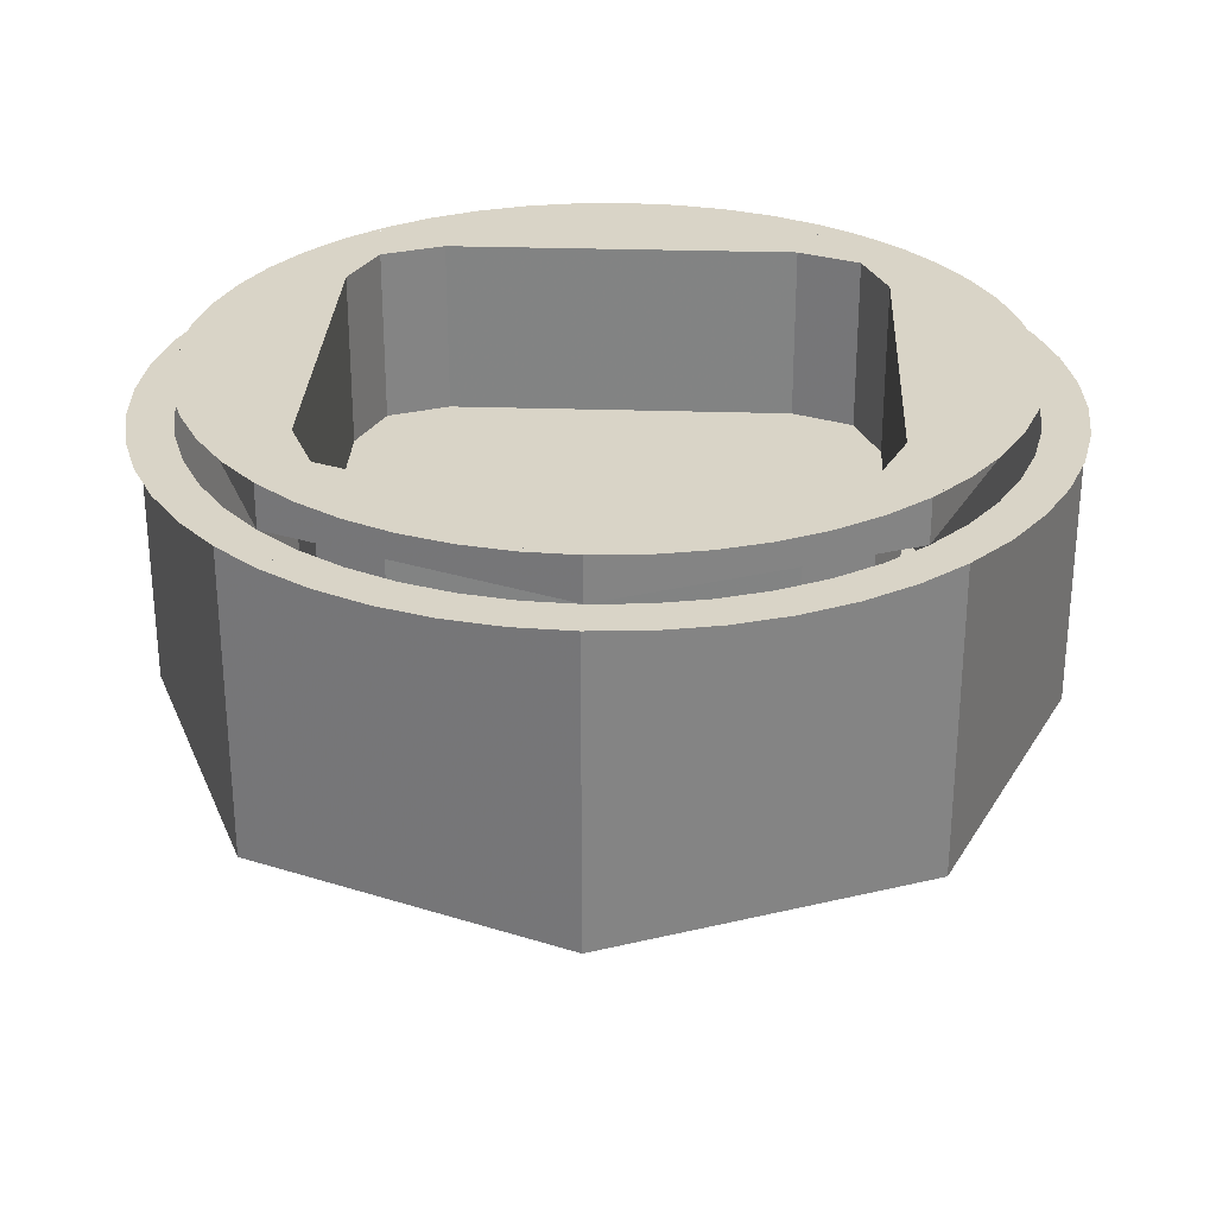
<metadata>
{"format":"obj","ext":"obj","renderer":"f3d","projection":"perspective","resolution":1024,"background":"white","views":[{"elev":28.7,"azim":-177.2,"up":"+Y"}]}
</metadata>
<code>
v -0.45 0.4 0
v -0.4461 0.4 0.05872
v -0.4347 0.4 0.1165
v -0.4158 0.4 0.1722
v -0.4157 0.4 -0.1722
v -0.4346 0.4 -0.1165
v -0.4461 0.4 -0.05874
v -0.45 0.4 5e-06
v -0.3182 0.4 -0.3182
v -0.357 0.4 -0.2739
v -0.3897 0.4 -0.225
v -0.4158 0.4 -0.1722
v -0.1722 0.4 -0.4157
v -0.225 0.4 -0.3897
v -0.2739 0.4 -0.357
v -0.3182 0.4 -0.3182
v 0 0.4 -0.45
v -0.05872 0.4 -0.4461
v -0.1165 0.4 -0.4347
v -0.1722 0.4 -0.4158
v 0.1722 0.4 -0.4157
v 0.1165 0.4 -0.4346
v 0.05874 0.4 -0.4461
v -5e-06 0.4 -0.45
v 0.3182 0.4 -0.3182
v 0.2739 0.4 -0.357
v 0.225 0.4 -0.3897
v 0.1722 0.4 -0.4158
v 0.4157 0.4 -0.1722
v 0.3897 0.4 -0.225
v 0.357 0.4 -0.2739
v 0.3182 0.4 -0.3182
v 0 0.4 0.45
v 0.05872 0.4 0.4461
v 0.1165 0.4 0.4347
v 0.1722 0.4 0.4158
v -0.1722 0.4 0.4157
v -0.1165 0.4 0.4346
v -0.05874 0.4 0.4461
v 5e-06 0.4 0.45
v -0.3182 0.4 0.3182
v -0.2739 0.4 0.357
v -0.225 0.4 0.3897
v -0.1722 0.4 0.4158
v -0.4157 0.4 0.1722
v -0.3897 0.4 0.225
v -0.357 0.4 0.2739
v -0.3182 0.4 0.3182
v 0.45 0.4 0
v 0.4461 0.4 -0.05872
v 0.4347 0.4 -0.1165
v 0.4158 0.4 -0.1722
v 0.4157 0.4 0.1722
v 0.4346 0.4 0.1165
v 0.4461 0.4 0.05874
v 0.45 0.4 -5e-06
v 0.3182 0.4 0.3182
v 0.357 0.4 0.2739
v 0.3897 0.4 0.225
v 0.4158 0.4 0.1722
v 0.1722 0.4 0.4157
v 0.225 0.4 0.3897
v 0.2739 0.4 0.357
v 0.3182 0.4 0.3182
v 0.3182 0.35 0.3182
v 0.45 0.35 0
v 0.45 0.4 0
v 0.3182 0.4 0.3182
v 0 0.35 0.45
v 0.3182 0.35 0.3182
v 0.3182 0.4 0.3182
v 0 0.4 0.45
v -0.3182 0.35 0.3182
v 0 0.35 0.45
v 0 0.4 0.45
v -0.3182 0.4 0.3182
v -0.45 0.35 0
v -0.3182 0.35 0.3182
v -0.3182 0.4 0.3182
v -0.45 0.4 0
v -0.3182 0.35 -0.3182
v -0.45 0.35 0
v -0.45 0.4 0
v -0.3182 0.4 -0.3182
v 0 0.35 -0.45
v -0.3182 0.35 -0.3182
v -0.3182 0.4 -0.3182
v 0 0.4 -0.45
v 0.3182 0.35 -0.3182
v 0 0.35 -0.45
v 0 0.4 -0.45
v 0.3182 0.4 -0.3182
v 0.45 0.35 0
v 0.3182 0.35 -0.3182
v 0.3182 0.4 -0.3182
v 0.45 0.4 0
v -0.5 0.35 0
v -0.4957 0.35 0.06525
v -0.4461 0.35 0.05872
v -0.45 0.35 0
v -0.4957 0.35 0.06525
v -0.4829 0.35 0.1294
v -0.4347 0.35 0.1165
v -0.4461 0.35 0.05872
v -0.4829 0.35 0.1294
v -0.462 0.35 0.1913
v -0.4158 0.35 0.1722
v -0.4347 0.35 0.1165
v -0.462 0.35 0.1913
v -0.433 0.35 0.25
v -0.3897 0.35 0.225
v -0.4158 0.35 0.1722
v -0.433 0.35 0.25
v -0.3967 0.35 0.3044
v -0.357 0.35 0.274
v -0.3897 0.35 0.225
v -0.3967 0.35 0.3044
v -0.3535 0.35 0.3535
v -0.3182 0.35 0.3182
v -0.357 0.35 0.274
v -0.3535 0.35 0.3535
v -0.3044 0.35 0.3967
v -0.274 0.35 0.357
v -0.3182 0.35 0.3182
v -0.3044 0.35 0.3967
v -0.25 0.35 0.433
v -0.225 0.35 0.3897
v -0.274 0.35 0.357
v -0.25 0.35 0.433
v -0.1913 0.35 0.462
v -0.1722 0.35 0.4158
v -0.225 0.35 0.3897
v -0.1913 0.35 0.462
v -0.1294 0.35 0.4829
v -0.1165 0.35 0.4347
v -0.1722 0.35 0.4158
v -0.1294 0.35 0.4829
v -0.06525 0.35 0.4957
v -0.05872 0.35 0.4461
v -0.1165 0.35 0.4347
v -0.06525 0.35 0.4957
v 0 0.35 0.5
v 0 0.35 0.45
v -0.05872 0.35 0.4461
v 0 0.35 0.5
v 0.06525 0.35 0.4957
v 0.05872 0.35 0.4461
v 0 0.35 0.45
v 0.06525 0.35 0.4957
v 0.1294 0.35 0.4829
v 0.1165 0.35 0.4347
v 0.05872 0.35 0.4461
v 0.1294 0.35 0.4829
v 0.1913 0.35 0.462
v 0.1722 0.35 0.4158
v 0.1165 0.35 0.4347
v 0.1913 0.35 0.462
v 0.25 0.35 0.433
v 0.225 0.35 0.3897
v 0.1722 0.35 0.4158
v 0.25 0.35 0.433
v 0.3044 0.35 0.3967
v 0.274 0.35 0.357
v 0.225 0.35 0.3897
v 0.3044 0.35 0.3967
v 0.3535 0.35 0.3535
v 0.3182 0.35 0.3182
v 0.274 0.35 0.357
v 0.3535 0.35 0.3535
v 0.3967 0.35 0.3044
v 0.357 0.35 0.274
v 0.3182 0.35 0.3182
v 0.3967 0.35 0.3044
v 0.433 0.35 0.25
v 0.3897 0.35 0.225
v 0.357 0.35 0.274
v 0.433 0.35 0.25
v 0.462 0.35 0.1913
v 0.4158 0.35 0.1722
v 0.3897 0.35 0.225
v 0.462 0.35 0.1913
v 0.4829 0.35 0.1294
v 0.4347 0.35 0.1165
v 0.4158 0.35 0.1722
v 0.4829 0.35 0.1294
v 0.4957 0.35 0.06525
v 0.4461 0.35 0.05872
v 0.4347 0.35 0.1165
v 0.4957 0.35 0.06525
v 0.5 0.35 0
v 0.45 0.35 0
v 0.4461 0.35 0.05872
v 0.5 0.35 0
v 0.4957 0.35 -0.06525
v 0.4461 0.35 -0.05872
v 0.45 0.35 0
v 0.4957 0.35 -0.06525
v 0.4829 0.35 -0.1294
v 0.4347 0.35 -0.1165
v 0.4461 0.35 -0.05872
v 0.4829 0.35 -0.1294
v 0.462 0.35 -0.1913
v 0.4158 0.35 -0.1722
v 0.4347 0.35 -0.1165
v 0.462 0.35 -0.1913
v 0.433 0.35 -0.25
v 0.3897 0.35 -0.225
v 0.4158 0.35 -0.1722
v 0.433 0.35 -0.25
v 0.3967 0.35 -0.3044
v 0.357 0.35 -0.274
v 0.3897 0.35 -0.225
v 0.3967 0.35 -0.3044
v 0.3535 0.35 -0.3535
v 0.3182 0.35 -0.3182
v 0.357 0.35 -0.274
v 0.3535 0.35 -0.3535
v 0.3044 0.35 -0.3967
v 0.274 0.35 -0.357
v 0.3182 0.35 -0.3182
v 0.3044 0.35 -0.3967
v 0.25 0.35 -0.433
v 0.225 0.35 -0.3897
v 0.274 0.35 -0.357
v 0.25 0.35 -0.433
v 0.1913 0.35 -0.462
v 0.1722 0.35 -0.4158
v 0.225 0.35 -0.3897
v 0.1913 0.35 -0.462
v 0.1294 0.35 -0.4829
v 0.1165 0.35 -0.4347
v 0.1722 0.35 -0.4158
v 0.1294 0.35 -0.4829
v 0.06525 0.35 -0.4957
v 0.05872 0.35 -0.4461
v 0.1165 0.35 -0.4347
v 0.06525 0.35 -0.4957
v 0 0.35 -0.5
v 0 0.35 -0.45
v 0.05872 0.35 -0.4461
v 0 0.35 -0.5
v -0.06525 0.35 -0.4957
v -0.05872 0.35 -0.4461
v 0 0.35 -0.45
v -0.06525 0.35 -0.4957
v -0.1294 0.35 -0.4829
v -0.1165 0.35 -0.4347
v -0.05872 0.35 -0.4461
v -0.1294 0.35 -0.4829
v -0.1913 0.35 -0.462
v -0.1722 0.35 -0.4158
v -0.1165 0.35 -0.4347
v -0.1913 0.35 -0.462
v -0.25 0.35 -0.433
v -0.225 0.35 -0.3897
v -0.1722 0.35 -0.4158
v -0.25 0.35 -0.433
v -0.3044 0.35 -0.3967
v -0.274 0.35 -0.357
v -0.225 0.35 -0.3897
v -0.3044 0.35 -0.3967
v -0.3535 0.35 -0.3535
v -0.3182 0.35 -0.3182
v -0.274 0.35 -0.357
v -0.3535 0.35 -0.3535
v -0.3967 0.35 -0.3044
v -0.357 0.35 -0.274
v -0.3182 0.35 -0.3182
v -0.3967 0.35 -0.3044
v -0.433 0.35 -0.25
v -0.3897 0.35 -0.225
v -0.357 0.35 -0.274
v -0.433 0.35 -0.25
v -0.462 0.35 -0.1913
v -0.4158 0.35 -0.1722
v -0.3897 0.35 -0.225
v -0.462 0.35 -0.1913
v -0.4829 0.35 -0.1294
v -0.4347 0.35 -0.1165
v -0.4158 0.35 -0.1722
v -0.4829 0.35 -0.1294
v -0.4957 0.35 -0.06525
v -0.4461 0.35 -0.05872
v -0.4347 0.35 -0.1165
v -0.4957 0.35 -0.06525
v -0.5 0.35 0
v -0.45 0.35 0
v -0.4461 0.35 -0.05872
v 0.3535 0 0.3535
v 0.5 0 0
v 0.5 0.35 0
v 0.3535 0.35 0.3535
v 0 0 0.5
v 0.3535 0 0.3535
v 0.3535 0.35 0.3535
v 0 0.35 0.5
v -0.3535 0 0.3535
v 0 0 0.5
v 0 0.35 0.5
v -0.3535 0.35 0.3535
v -0.5 0 0
v -0.3535 0 0.3535
v -0.3535 0.35 0.3535
v -0.5 0.35 0
v -0.3535 0 -0.3535
v -0.5 0 0
v -0.5 0.35 0
v -0.3535 0.35 -0.3535
v 0 0 -0.5
v -0.3535 0 -0.3535
v -0.3535 0.35 -0.3535
v 0 0.35 -0.5
v 0.3535 0 -0.3535
v 0 0 -0.5
v 0 0.35 -0.5
v 0.3535 0.35 -0.3535
v 0.5 0 0
v 0.3535 0 -0.3535
v 0.3535 0.35 -0.3535
v 0.5 0.35 0
v 0.5 0 0
v 0.3535 0 0.3535
v 0 0 0.5
v 0 0 0.5
v -0.3535 0 0.3535
v -0.5 0 0
v -0.5 0 0
v -0.3535 0 -0.3535
v 0 0 -0.5
v 0 0 -0.5
v 0.3535 0 -0.3535
v 0.5 0 0
v 0.2707 0.4 0.2707
v 0.3 0.4 0.2
v 0.3 0.2 0.2
v 0.2707 0.2 0.2707
v 0.2 0.4 0.3
v 0.2707 0.4 0.2707
v 0.2707 0.2 0.2707
v 0.2 0.2 0.3
v -0.2707 0.4 0.2707
v -0.3 0.4 0.2
v -0.3 0.2 0.2
v -0.2707 0.2 0.2707
v -0.2 0.4 0.3
v -0.2707 0.4 0.2707
v -0.2707 0.2 0.2707
v -0.2 0.2 0.3
v 0.2707 0.4 -0.2707
v 0.3 0.4 -0.2
v 0.3 0.2 -0.2
v 0.2707 0.2 -0.2707
v 0.2 0.4 -0.3
v 0.2707 0.4 -0.2707
v 0.2707 0.2 -0.2707
v 0.2 0.2 -0.3
v -0.2707 0.4 -0.2707
v -0.3 0.4 -0.2
v -0.3 0.2 -0.2
v -0.2707 0.2 -0.2707
v -0.2 0.4 -0.3
v -0.2707 0.4 -0.2707
v -0.2707 0.2 -0.2707
v -0.2 0.2 -0.3
v 0.3 0.4 0.3
v 0.2707 0.4 0.2707
v 0.3 0.4 0.2
v 0.3 0.4 0.3
v 0.2 0.4 0.3
v 0.2707 0.4 0.2707
v -0.3 0.4 0.3
v -0.2707 0.4 0.2707
v -0.3 0.4 0.2
v -0.3 0.4 0.3
v -0.2 0.4 0.3
v -0.2707 0.4 0.2707
v 0.3 0.4 -0.3
v 0.2707 0.4 -0.2707
v 0.3 0.4 -0.2
v 0.3 0.4 -0.3
v 0.2 0.4 -0.3
v 0.2707 0.4 -0.2707
v -0.3 0.4 -0.3
v -0.2707 0.4 -0.2707
v -0.3 0.4 -0.2
v -0.3 0.4 -0.3
v -0.2 0.4 -0.3
v -0.2707 0.4 -0.2707
v 0.3 0.2 0.2
v 0.2707 0.2 0.2707
v 0.2 0.2 0.3
v -0.3 0.2 0.2
v -0.2707 0.2 0.2707
v -0.2 0.2 0.3
v 0.3 0.2 -0.2
v 0.2707 0.2 -0.2707
v 0.2 0.2 -0.3
v -0.3 0.2 -0.2
v -0.2707 0.2 -0.2707
v -0.2 0.2 -0.3
v 0.5 0 0
v 0.1214 0 0.08817
v 0.1214 0 -0.08817
v -0.04635 0 0.1427
v 0.1214 0 0.08817
v 0.5 0 0
v 0 0 0.5
v -0.15 0 0
v -0.04635 0 0.1427
v 0 0 0.5
v -0.5 0 0
v -0.04635 0 -0.1427
v -0.15 0 0
v -0.5 0 0
v 0 0 -0.5
v -0.04635 0 -0.1427
v 0 0 -0.5
v 0.5 0 0
v 0.1214 0 -0.08817
v 0.1214 0 0.08817
v 0.1214 0.2 0.08817
v 0.1214 0.2 -0.08817
v 0.1214 0 -0.08817
v 0.1214 0 -0.08817
v 0.1214 0.2 -0.08817
v -0.04635 0.2 -0.1427
v -0.04635 0 -0.1427
v -0.15 0 0
v -0.04635 0 -0.1427
v -0.04635 0.2 -0.1427
v -0.15 0.2 0
v -0.15 0 0
v -0.15 0.2 0
v -0.04635 0.2 0.1427
v -0.04635 0 0.1427
v -0.04635 0 0.1427
v -0.04635 0.2 0.1427
v 0.1214 0.2 0.08817
v 0.1214 0 0.08817
v 0 0.4 -0.45
v -0.1722 0.4 -0.4158
v -0.2 0.4 -0.3
v 0 0.4 -0.45
v -0.2 0.4 -0.3
v 0.2 0.4 -0.3
v 0 0.4 -0.45
v 0.2 0.4 -0.3
v 0.1722 0.4 -0.4158
v -0.3 0.4 -0.3
v -0.2 0.4 -0.3
v -0.1722 0.4 -0.4158
v -0.3182 0.4 -0.3182
v -0.3 0.4 -0.2
v -0.3 0.4 -0.3
v -0.3182 0.4 -0.3182
v -0.4158 0.4 -0.1722
v -0.3 0.4 -0.2
v -0.4158 0.4 -0.1722
v -0.45 0.4 0
v -0.3 0.4 -0.2
v -0.45 0.4 0
v -0.3 0.4 0.2
v -0.3 0.4 0.2
v -0.45 0.4 0
v -0.4158 0.4 0.1722
v -0.3 0.4 0.3
v -0.3 0.4 0.2
v -0.4158 0.4 0.1722
v -0.3182 0.4 0.3182
v -0.2 0.4 0.3
v -0.3 0.4 0.3
v -0.3182 0.4 0.3182
v -0.1722 0.4 0.4158
v -0.2 0.4 0.3
v -0.1722 0.4 0.4158
v 0 0.4 0.45
v -0.2 0.4 0.3
v 0 0.4 0.45
v 0.2 0.4 0.3
v 0.2 0.4 0.3
v 0 0.4 0.45
v 0.1722 0.4 0.4158
v 0.3 0.4 0.3
v 0.2 0.4 0.3
v 0.1722 0.4 0.4158
v 0.3182 0.4 0.3182
v 0.3 0.4 0.2
v 0.3 0.4 0.3
v 0.3182 0.4 0.3182
v 0.4158 0.4 0.1722
v 0.4158 0.4 0.1722
v 0.45 0.4 0
v 0.3 0.4 0.2
v 0.3 0.4 0.2
v 0.45 0.4 0
v 0.3 0.4 -0.2
v 0.3 0.4 -0.2
v 0.45 0.4 0
v 0.4158 0.4 -0.1722
v 0.3 0.4 -0.3
v 0.3 0.4 -0.2
v 0.4158 0.4 -0.1722
v 0.3182 0.4 -0.3182
v 0.2 0.4 -0.3
v 0.3 0.4 -0.3
v 0.3182 0.4 -0.3182
v 0.1722 0.4 -0.4158
v 0.2 0.2 -0.3
v 0.2 0.4 -0.3
v -0.2 0.4 -0.3
v -0.2 0.2 -0.3
v -0.3 0.2 0.2
v -0.3 0.2 -0.2
v -0.3 0.4 -0.2
v -0.3 0.4 0.2
v -0.2 0.2 0.3
v -0.2 0.4 0.3
v 0.2 0.4 0.3
v 0.2 0.2 0.3
v 0.3 0.2 0.2
v 0.3 0.4 0.2
v 0.3 0.4 -0.2
v 0.3 0.2 -0.2
v -0.3 0.2 -0.2
v -0.3 0.2 0.2
v -0.15 0.2 0
v -0.04635 0.2 0.1427
v -0.15 0.2 0
v -0.3 0.2 0.2
v -0.2 0.2 0.3
v -0.04635 0.2 -0.1427
v -0.2 0.2 -0.3
v -0.3 0.2 -0.2
v -0.15 0.2 0
v 0.1214 0.2 0.08817
v -0.04635 0.2 0.1427
v -0.2 0.2 0.3
v 0.2 0.2 0.3
v -0.2 0.2 -0.3
v -0.04635 0.2 -0.1427
v 0.1214 0.2 -0.08817
v 0.2 0.2 -0.3
v 0.3 0.2 -0.2
v 0.1214 0.2 -0.08817
v 0.1214 0.2 0.08817
v 0.3 0.2 0.2
v 0.1214 0.2 0.08817
v 0.2 0.2 0.3
v 0.3 0.2 0.2
v 0.1214 0.2 -0.08817
v 0.3 0.2 -0.2
v 0.2 0.2 -0.3
v 0 -0.2 0
v 0.1214 -0.2 -0.08817
v 0.1214 -0.2 0.08817
v 0.1214 -0.2 -0.08817
v 0.4 0 0
v 0.1214 -0.2 0.08817
v 0.1214 -0.2 -0.08817
v 0.2023 0 -0.1469
v 0.4 0 0
v 0.1214 -0.2 0.08817
v 0.4 0 0
v 0.2023 0 0.1469
v 0.0309 0.2 0.09511
v 0.1 0.2 0
v 0 -0.1 0
v 0.0309 0.2 0.09511
v 0.1214 0.2 0.08817
v 0.1 0.2 0
v 0.1 0.2 0
v 0.1214 0.2 0.08817
v 0.1214 0.2 -0.08817
v 0 -0.2 0
v -0.04635 -0.2 -0.1427
v 0.1214 -0.2 -0.08817
v -0.04635 -0.2 -0.1427
v 0.1236 0 -0.3804
v 0.1214 -0.2 -0.08817
v -0.04635 -0.2 -0.1427
v -0.07726 0 -0.2378
v 0.1236 0 -0.3804
v 0.1214 -0.2 -0.08817
v 0.1236 0 -0.3804
v 0.2023 0 -0.1469
v 0.1 0.2 0
v 0.0309 0.2 -0.09511
v 0 -0.1 0
v 0.1 0.2 0
v 0.1214 0.2 -0.08817
v 0.0309 0.2 -0.09511
v 0.0309 0.2 -0.09511
v 0.1214 0.2 -0.08817
v -0.04635 0.2 -0.1427
v 0 -0.2 0
v 0.1214 -0.2 0.08817
v -0.04635 -0.2 0.1427
v 0.1214 -0.2 0.08817
v 0.1236 0 0.3804
v -0.04635 -0.2 0.1427
v 0.1214 -0.2 0.08817
v 0.2023 0 0.1469
v 0.1236 0 0.3804
v -0.04635 -0.2 0.1427
v 0.1236 0 0.3804
v -0.07726 0 0.2378
v -0.0809 0.2 0.05878
v 0.0309 0.2 0.09511
v 0 -0.1 0
v -0.0809 0.2 0.05878
v -0.04635 0.2 0.1427
v 0.0309 0.2 0.09511
v 0.0309 0.2 0.09511
v -0.04635 0.2 0.1427
v 0.1214 0.2 0.08817
v 0 -0.2 0
v -0.15 -0.2 -0
v -0.04635 -0.2 -0.1427
v -0.15 -0.2 -0
v -0.3236 0 -0.2351
v -0.04635 -0.2 -0.1427
v -0.15 -0.2 -0
v -0.25 0 0
v -0.3236 0 -0.2351
v -0.04635 -0.2 -0.1427
v -0.3236 0 -0.2351
v -0.07725 0 -0.2378
v 0.0309 0.2 -0.09511
v -0.0809 0.2 -0.05878
v 0 -0.1 0
v 0.0309 0.2 -0.09511
v -0.04635 0.2 -0.1427
v -0.0809 0.2 -0.05878
v -0.0809 0.2 -0.05878
v -0.04635 0.2 -0.1427
v -0.15 0.2 -0
v 0 -0.2 0
v -0.04635 -0.2 0.1427
v -0.15 -0.2 0
v -0.04635 -0.2 0.1427
v -0.3236 0 0.2351
v -0.15 -0.2 0
v -0.04635 -0.2 0.1427
v -0.07725 0 0.2378
v -0.3236 0 0.2351
v -0.15 -0.2 0
v -0.3236 0 0.2351
v -0.25 0 0
v -0.0809 0.2 -0.05878
v -0.0809 0.2 0.05878
v 0 -0.1 0
v -0.0809 0.2 -0.05878
v -0.15 0.2 0
v -0.0809 0.2 0.05878
v -0.0809 0.2 0.05878
v -0.15 0.2 0
v -0.04635 0.2 0.1427
g mesh5450770
f 1 2 3
f 3 4 1
g mesh5450772
f 5 6 7
f 7 8 5
g mesh5450774
f 9 10 11
f 11 12 9
g mesh5450776
f 13 14 15
f 15 16 13
g mesh5450778
f 17 18 19
f 19 20 17
g mesh5450780
f 21 22 23
f 23 24 21
g mesh5450782
f 25 26 27
f 27 28 25
g mesh5450784
f 29 30 31
f 31 32 29
g mesh5450786
f 33 34 35
f 35 36 33
g mesh5450788
f 37 38 39
f 39 40 37
g mesh5450790
f 41 42 43
f 43 44 41
g mesh5450792
f 45 46 47
f 47 48 45
g mesh5450794
f 49 50 51
f 51 52 49
g mesh5450796
f 53 54 55
f 55 56 53
g mesh5450798
f 57 58 59
f 59 60 57
g mesh5450800
f 61 62 63
f 63 64 61
g mesh5450805
f 65 66 67
f 67 68 65
f 69 70 71
f 71 72 69
f 73 74 75
f 75 76 73
f 77 78 79
f 79 80 77
f 81 82 83
f 83 84 81
f 85 86 87
f 87 88 85
f 89 90 91
f 91 92 89
f 93 94 95
f 95 96 93
g mesh5450810
f 97 98 99
f 99 100 97
f 101 102 103
f 103 104 101
f 105 106 107
f 107 108 105
f 109 110 111
f 111 112 109
f 113 114 115
f 115 116 113
f 117 118 119
f 119 120 117
f 121 122 123
f 123 124 121
f 125 126 127
f 127 128 125
f 129 130 131
f 131 132 129
f 133 134 135
f 135 136 133
f 137 138 139
f 139 140 137
f 141 142 143
f 143 144 141
g mesh5450812
f 145 146 147
f 147 148 145
f 149 150 151
f 151 152 149
f 153 154 155
f 155 156 153
f 157 158 159
f 159 160 157
f 161 162 163
f 163 164 161
f 165 166 167
f 167 168 165
f 169 170 171
f 171 172 169
f 173 174 175
f 175 176 173
f 177 178 179
f 179 180 177
f 181 182 183
f 183 184 181
f 185 186 187
f 187 188 185
f 189 190 191
f 191 192 189
g mesh5450814
f 193 194 195
f 195 196 193
f 197 198 199
f 199 200 197
f 201 202 203
f 203 204 201
f 205 206 207
f 207 208 205
f 209 210 211
f 211 212 209
f 213 214 215
f 215 216 213
f 217 218 219
f 219 220 217
f 221 222 223
f 223 224 221
f 225 226 227
f 227 228 225
f 229 230 231
f 231 232 229
f 233 234 235
f 235 236 233
f 237 238 239
f 239 240 237
g mesh5450816
f 241 242 243
f 243 244 241
f 245 246 247
f 247 248 245
f 249 250 251
f 251 252 249
f 253 254 255
f 255 256 253
f 257 258 259
f 259 260 257
f 261 262 263
f 263 264 261
f 265 266 267
f 267 268 265
f 269 270 271
f 271 272 269
f 273 274 275
f 275 276 273
f 277 278 279
f 279 280 277
f 281 282 283
f 283 284 281
f 285 286 287
f 287 288 285
g mesh5450821
f 289 290 291
f 291 292 289
f 293 294 295
f 295 296 293
f 297 298 299
f 299 300 297
f 301 302 303
f 303 304 301
f 305 306 307
f 307 308 305
f 309 310 311
f 311 312 309
f 313 314 315
f 315 316 313
f 317 318 319
f 319 320 317
g mesh5450826
f 321 322 323
g mesh5450828
f 324 325 326
g mesh5450830
f 327 328 329
g mesh5450832
f 330 331 332
g mesh5450836
f 333 334 335
f 335 336 333
f 337 338 339
f 339 340 337
g mesh5450842
f 341 343 342
f 343 341 344
f 345 347 346
f 347 345 348
g mesh5450848
f 349 351 350
f 351 349 352
f 353 355 354
f 355 353 356
g mesh5450854
f 357 358 359
f 359 360 357
f 361 362 363
f 363 364 361
g mesh5450858
f 365 367 366
f 368 370 369
g mesh5450860
f 371 372 373
f 374 375 376
g mesh5450862
f 377 378 379
f 380 381 382
g mesh5450864
f 383 385 384
f 386 388 387
g mesh5450866
f 389 391 390
g mesh5450868
f 392 393 394
g mesh5450870
f 395 396 397
g mesh5450872
f 398 400 399
f 401 402 403
f 404 405 406
f 406 407 404
f 408 409 410
f 410 411 408
f 412 413 414
f 414 415 412
f 416 417 418
f 418 419 416
f 420 421 422
f 422 423 420
f 424 425 426
f 426 427 424
f 428 429 430
f 430 431 428
f 432 433 434
f 434 435 432
f 436 437 438
f 438 439 436
f 440 441 442
f 443 444 445
f 446 447 448
f 449 450 451
f 451 452 449
f 453 454 455
f 455 456 453
f 457 458 459
f 460 461 462
f 463 464 465
f 466 467 468
f 468 469 466
f 470 471 472
f 472 473 470
f 474 475 476
f 477 478 479
f 480 481 482
f 483 484 485
f 485 486 483
f 487 488 489
f 489 490 487
f 491 492 493
f 494 495 496
f 497 498 499
f 500 501 502
f 502 503 500
f 504 505 506
f 506 507 504
f 508 509 510
f 510 511 508
f 512 513 514
f 514 515 512
f 516 517 518
f 518 519 516
f 520 521 522
f 522 523 520
f 524 525 526
f 527 528 529
f 529 530 527
f 531 532 533
f 533 534 531
f 535 536 537
f 537 538 535
f 539 540 541
f 541 542 539
f 543 544 545
f 545 546 543
f 547 548 549
f 550 551 552
g mesh5450876
f 553 554 555
f 556 557 558
f 559 560 561
f 562 563 564
g mesh5450877
f 565 566 567
f 568 569 570
f 571 572 573
g mesh5450879
f 574 575 576
f 577 578 579
f 580 581 582
f 583 584 585
g mesh5450880
f 586 587 588
f 589 590 591
f 592 593 594
g mesh5450882
f 595 596 597
f 598 599 600
f 601 602 603
f 604 605 606
g mesh5450883
f 607 608 609
f 610 611 612
f 613 614 615
g mesh5450885
f 616 617 618
f 619 620 621
f 622 623 624
f 625 626 627
g mesh5450886
f 628 629 630
f 631 632 633
f 634 635 636
g mesh5450888
f 637 638 639
f 640 641 642
f 643 644 645
f 646 647 648
g mesh5450889
f 649 650 651
f 652 653 654
f 655 656 657

</code>
